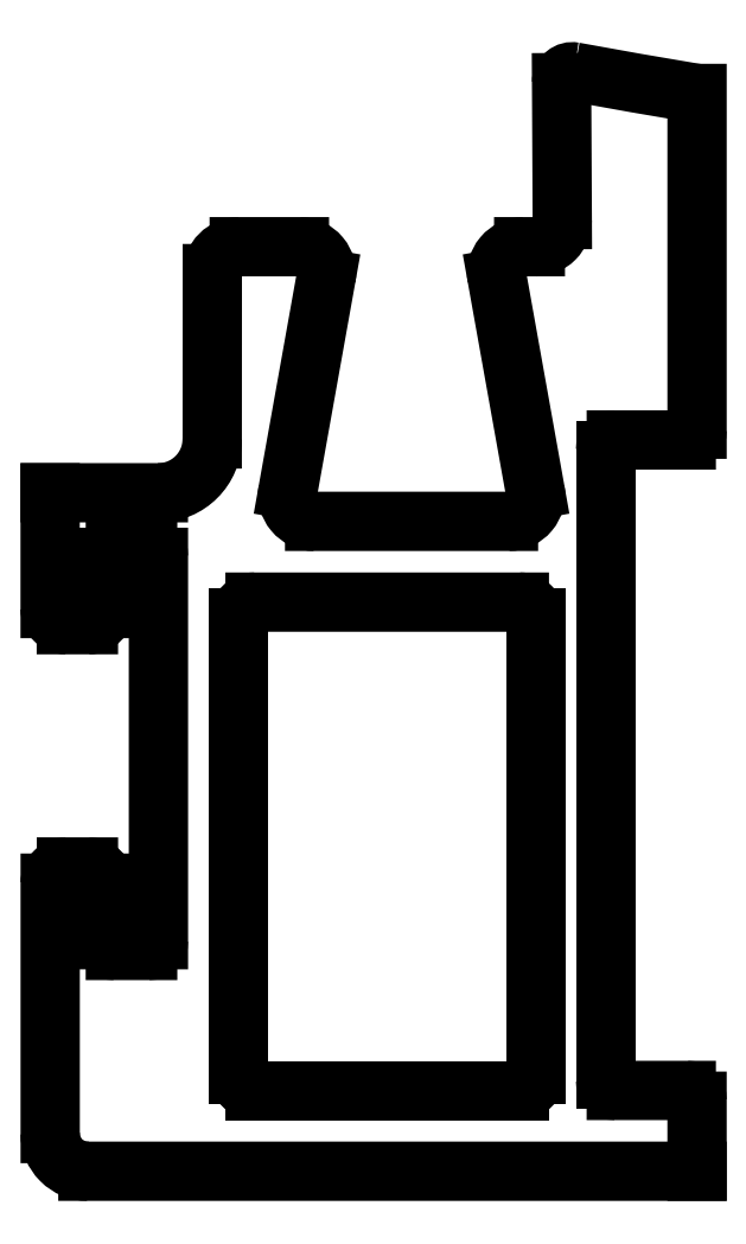
<metadata>
{"format":"dxf","ext":"dxf","renderer":"ezdxf+matplotlib","layout":"modelspace","background":"white","min_lineweight":24,"dpi":150}
</metadata>
<code>
0
SECTION
2
ENTITIES
0
ARC
8
0
10
812.4
20
561.8
30
0
40
0.3
50
180
51
270
0
LINE
8
0
10
817.3
20
561.5
30
0
11
812.4
21
561.5
31
0
0
LINE
8
0
10
812.1
20
561.8
30
0
11
812.1
21
570.3
31
0
0
ARC
8
0
10
817.3
20
561.8
30
0
40
0.3
50
270
51
0
0
ARC
8
0
10
812.4
20
570.3
30
0
40
0.3
50
90
51
180
0
LINE
8
0
10
817.6
20
570.3
30
0
11
817.6
21
561.8
31
0
0
LINE
8
0
10
812.4
20
570.6
30
0
11
817.3
21
570.6
31
0
0
ARC
8
0
10
817.3
20
570.3
30
0
40
0.3
50
0
51
90
0
ARC
8
0
10
817.6
20
577.7
30
0
40
0.5
50
270
51
0.2873
0
LINE
8
0
10
817.6
20
577.2
30
0
11
817.3
21
577.2
31
0
0
LINE
8
0
10
818.1
20
577.7
30
0
11
818
21
580.2
31
0
0
ARC
8
0
10
817.3
20
576.7
30
0
40
0.5
50
90
51
190.1
0
ARC
8
0
10
818.2
20
580.3
30
0
40
0.2
50
79.68
51
180.3
0
LINE
8
0
10
816.8
20
576.6
30
0
11
817.6
21
572.7
31
0
0
ARC
8
0
10
848.3
20
745.4
30
0
40
167.6
50
259.7
51
260.5
0
ARC
8
0
10
817.1
20
572.6
30
0
40
0.5003
50
270
51
10.11
0
LINE
8
0
10
820.6
20
573.8
30
0
11
820.6
21
580
31
0
0
LINE
8
0
10
817.1
20
572.1
30
0
11
813.5
21
572.1
31
0
0
ARC
8
0
10
820.4
20
573.8
30
0
40
0.2
50
270
51
3.253e-11
0
ARC
8
0
10
813.5
20
572.6
30
0
40
0.5003
50
169.9
51
270
0
LINE
8
0
10
819.1
20
573.6
30
0
11
820.4
21
573.6
31
0
0
LINE
8
0
10
813
20
572.7
30
0
11
813.7
21
576.6
31
0
0
ARC
8
0
10
819.1
20
573.4
30
0
40
0.2
50
90
51
180
0
ARC
8
0
10
813.2
20
576.7
30
0
40
0.5
50
349.9
51
90
0
LINE
8
0
10
818.9
20
561.7
30
0
11
818.9
21
573.4
31
0
0
LINE
8
0
10
813.2
20
577.2
30
0
11
812.1
21
577.2
31
0
0
ARC
8
0
10
819.1
20
561.7
30
0
40
0.2
50
180
51
270
0
ARC
8
0
10
812.1
20
576.7
30
0
40
0.5
50
90
51
180
0
LINE
8
0
10
820.4
20
561.5
30
0
11
819.1
21
561.5
31
0
0
LINE
8
0
10
811.6
20
576.7
30
0
11
811.6
21
573.6
31
0
0
ARC
8
0
10
820.4
20
561.3
30
0
40
0.2
50
0
51
89.98
0
ARC
8
0
10
810.6
20
573.6
30
0
40
1
50
270
51
360
0
LINE
8
0
10
820.6
20
560
30
0
11
820.6
21
561.3
31
0
0
LINE
8
0
10
810.6
20
572.6
30
0
11
808.5
21
572.6
31
0
0
LINE
8
0
10
809.2
20
560
30
0
11
820.6
21
560
31
0
0
LINE
8
0
10
808.5
20
572.6
30
0
11
808.5
21
570.5
31
0
0
ARC
8
0
10
809.2
20
560.7
30
0
40
0.7
50
180
51
270
0
ARC
8
0
10
808.8
20
570.5
30
0
40
0.3
50
180
51
270
0
LINE
8
0
10
808.5
20
565.4
30
0
11
808.5
21
560.7
31
0
0
LINE
8
0
10
808.8
20
570.2
30
0
11
809.3
21
570.2
31
0
0
ARC
8
0
10
808.8
20
565.4
30
0
40
0.3001
50
89.97
51
180
0
ARC
8
0
10
809.3
20
570.5
30
0
40
0.3
50
270
51
360
0
LINE
8
0
10
809.3
20
565.7
30
0
11
808.8
21
565.7
31
0
0
LINE
8
0
10
809.6
20
570.5
30
0
11
809.6
21
571.4
31
0
0
ARC
8
0
10
809.3
20
565.4
30
0
40
0.3
50
360
51
89.96
0
ARC
8
0
10
809.8
20
571.4
30
0
40
0.2
50
90
51
180
0
LINE
8
0
10
809.6
20
564.3
30
0
11
809.6
21
565.4
31
0
0
LINE
8
0
10
809.8
20
571.6
30
0
11
810.4
21
571.6
31
0
0
ARC
8
0
10
809.8
20
564.3
30
0
40
0.2
50
180
51
270
0
ARC
8
0
10
810.4
20
571.4
30
0
40
0.2
50
0.0006017
51
90
0
LINE
8
0
10
810.4
20
564.1
30
0
11
809.8
21
564.1
31
0
0
LINE
8
0
10
810.6
20
571.4
30
0
11
810.6
21
564.3
31
0
0
ARC
8
0
10
810.4
20
564.3
30
0
40
0.2
50
270
51
360
0
ENDSEC
0
EOF

</code>
